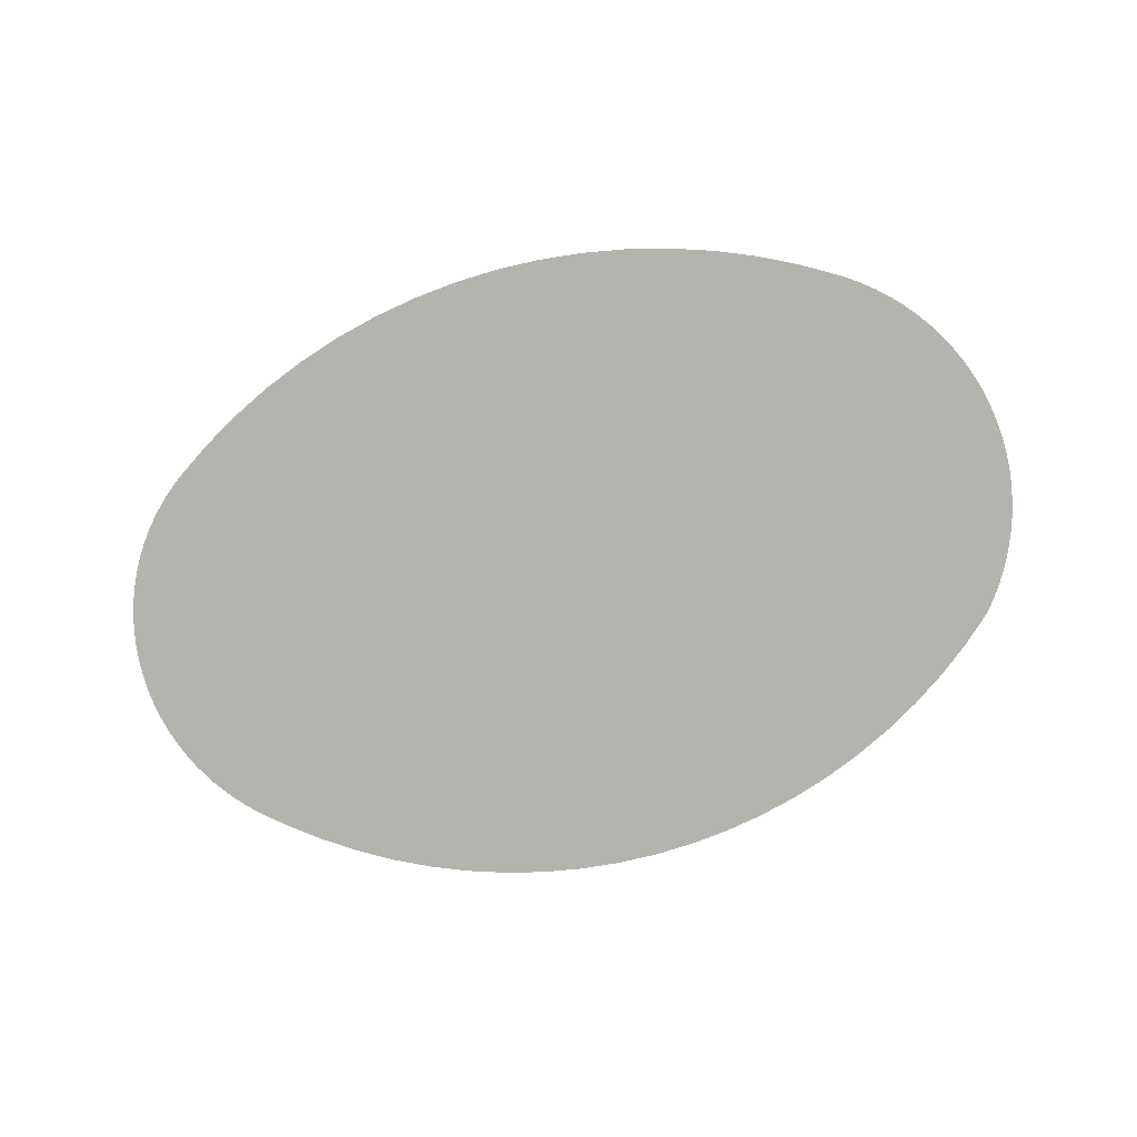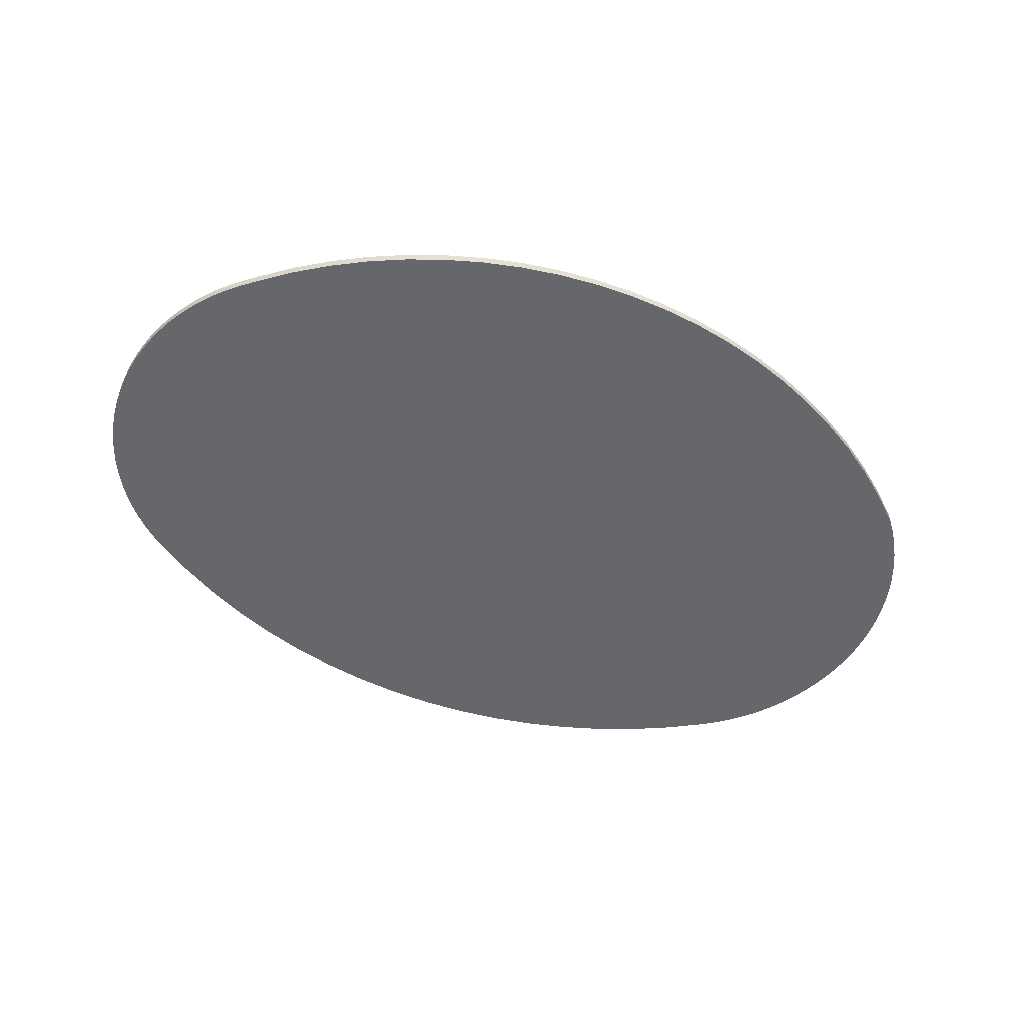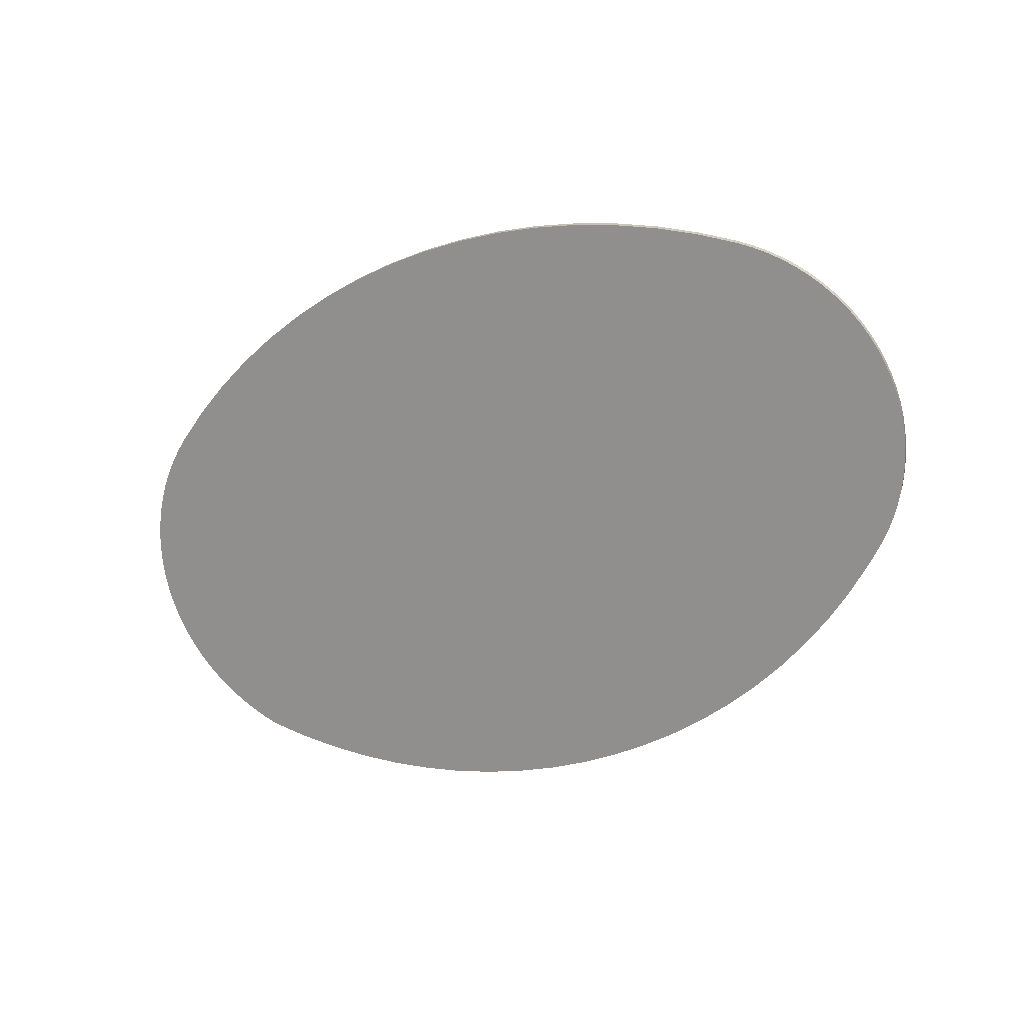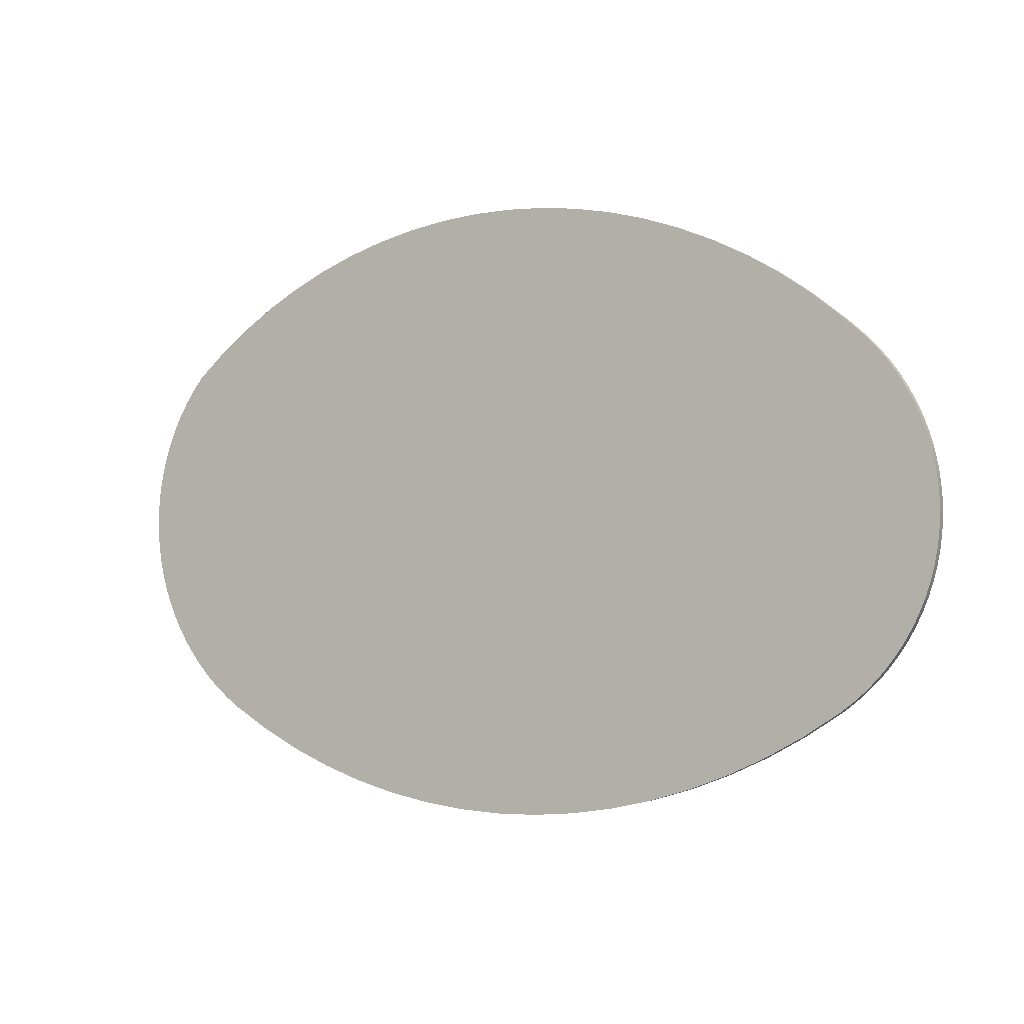
<metadata>
{"format":"obj","ext":"obj","renderer":"f3d","projection":"perspective","resolution":1024,"background":"white","views":[{"elev":77.5,"azim":-2.5,"up":"+Y"},{"elev":-74.3,"azim":-9.4,"up":"+Y"},{"elev":-53.7,"azim":-140.7,"up":"+Y"},{"elev":22.5,"azim":-145.9,"up":"+Z"}]}
</metadata>
<code>
v 321.6 -90.61 23.65
v 303.9 -100.9 47.05
v 284.4 -110.8 69.21
v 263.2 -120.3 90.04
v 240.5 -129.2 109.4
v 216.4 -137.6 127.3
v 191 -145.4 143.5
v 164.4 -152.6 158
v 136.8 -159.1 170.8
v 108.2 -165 181.7
v 78.85 -170.1 190.7
v 48.85 -174.4 197.8
v 18.35 -178 203
v -12.51 -180.8 206.1
v -43.56 -182.9 207.3
v -74.67 -184.1 206.5
v -105.7 -184.5 203.6
v -136.4 -184 198.8
v -166.8 -182.8 191.9
v -196.6 -180.8 183.2
v -225.7 -177.9 172.6
v -254 -174.3 160.1
v -253.7 -181 157.4
v -225.4 -184.7 169.9
v -196.3 -187.5 180.5
v -166.5 -189.5 189.2
v -136.1 -190.8 196
v -105.3 -191.2 200.9
v -74.33 -190.8 203.7
v -43.23 -189.6 204.6
v -12.17 -187.6 203.4
v 18.68 -184.7 200.3
v 49.18 -181.1 195.1
v 79.18 -176.8 188
v 108.5 -171.7 179
v 137.1 -165.8 168.1
v 164.8 -159.3 155.3
v 191.4 -152.1 140.8
v 216.8 -144.3 124.6
v 240.9 -135.9 106.7
v 263.5 -127 87.33
v 284.7 -117.6 66.5
v 304.2 -107.6 44.34
v 322 -97.33 20.94
v -253.7 -181 157.4
v -254 -174.3 160.1
v -266.8 -172.5 153.9
v -266.5 -179.2 151.2
v -254 -174.3 160.1
v -225.7 -177.9 172.6
v -196.6 -180.8 183.2
v -166.8 -182.8 191.9
v -136.4 -184 198.8
v -105.7 -184.5 203.6
v -74.67 -184.1 206.5
v -43.56 -182.9 207.3
v -12.51 -180.8 206.1
v 18.35 -178 203
v 48.85 -174.4 197.8
v 78.85 -170.1 190.7
v 108.2 -165 181.7
v 136.8 -159.1 170.8
v 164.4 -152.6 158
v 191 -145.4 143.5
v 216.4 -137.6 127.3
v 240.5 -129.2 109.4
v 263.2 -120.3 90.04
v 284.4 -110.8 69.21
v 303.9 -100.9 47.05
v 321.6 -90.61 23.65
v 327.2 -85.85 12.52
v 331.9 -80.99 1.046
v 335.7 -76.06 -10.71
v 338.7 -71.08 -22.69
v 340.7 -66.08 -34.85
v 341.9 -61.07 -47.13
v 342.2 -56.08 -59.47
v 341.6 -51.14 -71.82
v 340.1 -46.26 -84.11
v 337.7 -41.47 -96.3
v 334.4 -36.79 -108.3
v 330.2 -32.24 -120.1
v 325.2 -27.84 -131.6
v 319.4 -23.62 -142.8
v 312.7 -19.59 -153.7
v 305.3 -15.77 -164
v 297.2 -12.18 -174
v 288.4 -8.836 -183.4
v 278.9 -5.752 -192.2
v 268.8 -2.943 -200.4
v 258.2 -0.4222 -208
v 247 1.799 -214.9
v 235.4 3.711 -221
v 223.3 5.304 -226.5
v 210.9 6.571 -231.2
v 178.1 8.976 -241.2
v 144.7 10.49 -249.1
v 110.7 11.11 -254.8
v 76.53 10.83 -258.4
v 42.17 9.652 -259.7
v 7.85 7.58 -258.8
v -26.28 4.625 -255.7
v -60.05 0.8011 -250.4
v -93.3 -3.873 -242.9
v -125.9 -9.374 -233.3
v -157.6 -15.68 -221.6
v -188.3 -22.75 -207.8
v -217.9 -30.56 -192.1
v -246.2 -39.06 -174.5
v -273.1 -48.23 -155.1
v -298.4 -58.01 -134
v -322.1 -68.35 -111.2
v -330 -72.27 -102.5
v -337.2 -76.35 -93.27
v -343.7 -80.57 -83.6
v -349.5 -84.92 -73.53
v -354.6 -89.37 -63.1
v -358.8 -93.91 -52.36
v -362.3 -98.52 -41.37
v -365 -103.2 -30.17
v -366.8 -107.8 -18.82
v -367.8 -112.5 -7.36
v -367.9 -117.1 4.148
v -367.2 -121.7 15.65
v -365.7 -126.3 27.1
v -363.3 -130.7 38.44
v -360.1 -135.1 49.62
v -356.1 -139.3 60.59
v -351.4 -143.4 71.3
v -345.8 -147.3 81.69
v -339.6 -151 91.72
v -332.6 -154.6 101.4
v -324.9 -157.9 110.5
v -316.6 -161 119.2
v -307.7 -163.8 127.4
v -298.2 -166.4 135
v -288.2 -168.7 141.9
v -277.7 -170.7 148.3
v -266.8 -172.5 153.9
v 322 -97.33 20.94
v 304.2 -107.6 44.34
v 284.7 -117.6 66.5
v 263.5 -127 87.33
v 240.9 -135.9 106.7
v 216.8 -144.3 124.6
v 191.4 -152.1 140.8
v 164.8 -159.3 155.3
v 137.1 -165.8 168.1
v 108.5 -171.7 179
v 79.18 -176.8 188
v 49.18 -181.1 195.1
v 18.68 -184.7 200.3
v -12.17 -187.6 203.4
v -43.23 -189.6 204.6
v -74.33 -190.8 203.7
v -105.3 -191.2 200.9
v -136.1 -190.8 196
v -166.5 -189.5 189.2
v -196.3 -187.5 180.5
v -225.4 -184.7 169.9
v -253.7 -181 157.4
v -266.5 -179.2 151.2
v -277.4 -177.5 145.6
v -287.9 -175.4 139.2
v -297.9 -173.1 132.2
v -307.3 -170.5 124.7
v -316.2 -167.7 116.5
v -324.6 -164.6 107.8
v -332.2 -161.3 98.64
v -339.2 -157.7 89.02
v -345.5 -154 78.98
v -351 -150.1 68.59
v -355.8 -146 57.88
v -359.8 -141.8 46.92
v -363 -137.5 35.74
v -365.3 -133 24.39
v -366.9 -128.5 12.95
v -367.6 -123.9 1.44
v -367.4 -119.2 -10.07
v -366.4 -114.5 -21.52
v -364.6 -109.9 -32.88
v -362 -105.2 -44.08
v -358.5 -100.6 -55.07
v -354.2 -96.09 -65.81
v -349.2 -91.64 -76.23
v -343.4 -87.29 -86.31
v -336.9 -83.06 -95.98
v -329.6 -78.98 -105.2
v -321.7 -75.07 -113.9
v -298.1 -64.72 -136.7
v -272.8 -54.95 -157.8
v -245.9 -45.78 -177.2
v -217.6 -37.27 -194.8
v -188 -29.47 -210.5
v -157.3 -22.39 -224.3
v -125.5 -16.09 -236
v -92.97 -10.59 -245.6
v -59.72 -5.916 -253.1
v -25.95 -2.092 -258.4
v 8.185 0.8626 -261.5
v 42.51 2.935 -262.4
v 76.86 4.114 -261.1
v 111.1 4.395 -257.5
v 145 3.775 -251.8
v 178.4 2.259 -243.9
v 211.3 -0.1466 -233.9
v 223.7 -1.414 -229.2
v 235.7 -3.006 -223.7
v 247.3 -4.918 -217.6
v 258.5 -7.139 -210.7
v 269.2 -9.66 -203.1
v 279.3 -12.47 -194.9
v 288.7 -15.55 -186.1
v 297.6 -18.9 -176.7
v 305.7 -22.49 -166.8
v 313.1 -26.31 -156.4
v 319.7 -30.34 -145.5
v 325.5 -34.56 -134.3
v 330.6 -38.96 -122.8
v 334.7 -43.5 -111
v 338 -48.18 -99
v 340.4 -52.98 -86.82
v 341.9 -57.86 -74.52
v 342.6 -62.8 -62.18
v 342.3 -67.79 -49.84
v 341.1 -72.8 -37.56
v 339 -77.8 -25.4
v 336 -82.78 -13.42
v 332.2 -87.71 -1.662
v 327.5 -92.57 9.809
v 322 -97.33 20.94
v 327.5 -92.57 9.809
v 332.2 -87.71 -1.662
v 336 -82.78 -13.42
v 339 -77.8 -25.4
v 341.1 -72.8 -37.56
v 342.3 -67.79 -49.84
v 342.6 -62.8 -62.18
v 341.9 -57.86 -74.52
v 340.4 -52.98 -86.82
v 338 -48.18 -99
v 334.7 -43.5 -111
v 330.6 -38.96 -122.8
v 325.5 -34.56 -134.3
v 319.7 -30.34 -145.5
v 313.1 -26.31 -156.4
v 305.7 -22.49 -166.8
v 297.6 -18.9 -176.7
v 288.7 -15.55 -186.1
v 279.3 -12.47 -194.9
v 269.2 -9.66 -203.1
v 258.5 -7.139 -210.7
v 247.3 -4.918 -217.6
v 235.7 -3.006 -223.7
v 223.7 -1.414 -229.2
v 211.3 -0.1466 -233.9
v 210.9 6.571 -231.2
v 223.3 5.304 -226.5
v 235.4 3.711 -221
v 247 1.799 -214.9
v 258.2 -0.4222 -208
v 268.8 -2.943 -200.4
v 278.9 -5.752 -192.2
v 288.4 -8.836 -183.4
v 297.2 -12.18 -174
v 305.3 -15.77 -164
v 312.7 -19.59 -153.7
v 319.4 -23.62 -142.8
v 325.2 -27.84 -131.6
v 330.2 -32.24 -120.1
v 334.4 -36.79 -108.3
v 337.7 -41.47 -96.3
v 340.1 -46.26 -84.11
v 341.6 -51.14 -71.82
v 342.2 -56.08 -59.47
v 341.9 -61.07 -47.13
v 340.7 -66.08 -34.85
v 338.7 -71.08 -22.69
v 335.7 -76.06 -10.71
v 331.9 -80.99 1.046
v 327.2 -85.85 12.52
v 321.6 -90.61 23.65
v 210.9 6.571 -231.2
v 211.3 -0.1466 -233.9
v 178.4 2.259 -243.9
v 145 3.775 -251.8
v 111.1 4.395 -257.5
v 76.86 4.114 -261.1
v 42.51 2.935 -262.4
v 8.185 0.8626 -261.5
v -25.95 -2.092 -258.4
v -59.72 -5.916 -253.1
v -92.97 -10.59 -245.6
v -125.5 -16.09 -236
v -157.3 -22.39 -224.3
v -188 -29.47 -210.5
v -217.6 -37.27 -194.8
v -245.9 -45.78 -177.2
v -272.8 -54.95 -157.8
v -298.1 -64.72 -136.7
v -321.7 -75.07 -113.9
v -322.1 -68.35 -111.2
v -298.4 -58.01 -134
v -273.1 -48.23 -155.1
v -246.2 -39.06 -174.5
v -217.9 -30.56 -192.1
v -188.3 -22.75 -207.8
v -157.6 -15.68 -221.6
v -125.9 -9.374 -233.3
v -93.3 -3.873 -242.9
v -60.05 0.8011 -250.4
v -26.28 4.625 -255.7
v 7.85 7.58 -258.8
v 42.17 9.652 -259.7
v 76.53 10.83 -258.4
v 110.7 11.11 -254.8
v 144.7 10.49 -249.1
v 178.1 8.976 -241.2
v -266.8 -172.5 153.9
v -277.7 -170.7 148.3
v -288.2 -168.7 141.9
v -298.2 -166.4 135
v -307.7 -163.8 127.4
v -316.6 -161 119.2
v -324.9 -157.9 110.5
v -332.6 -154.6 101.4
v -339.6 -151 91.72
v -345.8 -147.3 81.69
v -351.4 -143.4 71.3
v -356.1 -139.3 60.59
v -360.1 -135.1 49.62
v -363.3 -130.7 38.44
v -365.7 -126.3 27.1
v -367.2 -121.7 15.65
v -367.9 -117.1 4.148
v -367.8 -112.5 -7.36
v -366.8 -107.8 -18.82
v -365 -103.2 -30.17
v -362.3 -98.52 -41.37
v -358.8 -93.91 -52.36
v -354.6 -89.37 -63.1
v -349.5 -84.92 -73.53
v -343.7 -80.57 -83.6
v -337.2 -76.35 -93.27
v -330 -72.27 -102.5
v -322.1 -68.35 -111.2
v -321.7 -75.07 -113.9
v -329.6 -78.98 -105.2
v -336.9 -83.06 -95.98
v -343.4 -87.29 -86.31
v -349.2 -91.64 -76.23
v -354.2 -96.09 -65.81
v -358.5 -100.6 -55.07
v -362 -105.2 -44.08
v -364.6 -109.9 -32.88
v -366.4 -114.5 -21.52
v -367.4 -119.2 -10.07
v -367.6 -123.9 1.44
v -366.9 -128.5 12.95
v -365.3 -133 24.39
v -363 -137.5 35.74
v -359.8 -141.8 46.92
v -355.8 -146 57.88
v -351 -150.1 68.59
v -345.5 -154 78.98
v -339.2 -157.7 89.02
v -332.2 -161.3 98.64
v -324.6 -164.6 107.8
v -316.2 -167.7 116.5
v -307.3 -170.5 124.7
v -297.9 -173.1 132.2
v -287.9 -175.4 139.2
v -277.4 -177.5 145.6
v -266.5 -179.2 151.2
o 设计2\实体
g 设计2\实体
f 1 2 44
f 44 2 43
f 2 3 43
f 43 3 42
f 3 4 42
f 42 4 41
f 4 5 41
f 41 5 40
f 5 6 40
f 40 6 39
f 6 7 39
f 39 7 38
f 7 8 38
f 38 8 37
f 8 9 37
f 37 9 36
f 9 10 36
f 36 10 35
f 10 11 35
f 35 11 34
f 11 12 34
f 34 12 33
f 12 13 33
f 33 13 32
f 13 14 32
f 32 14 31
f 14 15 31
f 31 15 30
f 15 16 30
f 30 16 29
f 16 17 29
f 29 17 28
f 17 18 28
f 28 18 27
f 18 19 27
f 27 19 26
f 19 20 26
f 26 20 25
f 20 21 25
f 25 21 24
f 21 22 24
f 24 22 23
f 46 47 45
f 45 47 48
f 53 108 52
f 52 108 109
f 52 109 51
f 51 109 110
f 51 110 50
f 50 110 111
f 50 111 49
f 49 111 112
f 49 112 139
f 139 112 113
f 139 113 114
f 53 54 108
f 108 54 107
f 54 55 107
f 107 55 106
f 55 56 106
f 106 56 105
f 56 57 105
f 105 57 104
f 57 58 104
f 104 58 59
f 104 59 103
f 103 59 60
f 103 60 102
f 102 60 61
f 102 61 101
f 101 61 62
f 101 62 100
f 100 62 63
f 100 63 99
f 99 63 64
f 99 64 65
f 99 65 98
f 98 65 66
f 98 66 97
f 97 66 67
f 97 67 96
f 96 67 68
f 96 68 95
f 95 68 69
f 95 69 94
f 94 69 93
f 70 71 69
f 69 71 72
f 69 72 73
f 73 74 69
f 69 74 75
f 69 75 76
f 76 77 69
f 69 77 78
f 69 78 79
f 79 80 69
f 69 80 81
f 69 81 82
f 82 83 69
f 69 83 84
f 69 84 85
f 85 86 69
f 69 86 87
f 69 87 88
f 88 89 69
f 69 89 90
f 69 90 91
f 91 92 69
f 69 92 93
f 114 115 139
f 139 115 116
f 139 116 117
f 117 118 139
f 139 118 119
f 139 119 120
f 120 121 139
f 139 121 122
f 139 122 123
f 123 124 139
f 139 124 125
f 139 125 126
f 126 127 139
f 139 127 128
f 139 128 129
f 129 130 139
f 139 130 131
f 139 131 132
f 132 133 139
f 139 133 134
f 139 134 135
f 135 136 139
f 139 136 137
f 139 137 138
f 140 141 230
f 230 141 229
f 146 202 145
f 145 202 203
f 145 203 144
f 144 203 204
f 144 204 143
f 143 204 205
f 143 205 142
f 142 205 206
f 142 206 141
f 141 206 207
f 141 207 208
f 146 147 202
f 202 147 201
f 147 148 201
f 201 148 200
f 148 149 200
f 200 149 199
f 149 150 199
f 199 150 198
f 150 151 198
f 198 151 197
f 151 152 197
f 197 152 153
f 197 153 196
f 196 153 154
f 196 154 195
f 195 154 155
f 195 155 194
f 194 155 156
f 194 156 193
f 193 156 157
f 193 157 158
f 193 158 192
f 192 158 159
f 192 159 191
f 191 159 160
f 191 160 190
f 190 160 161
f 190 161 189
f 189 161 162
f 189 162 188
f 188 162 187
f 163 164 162
f 162 164 165
f 162 165 166
f 166 167 162
f 162 167 168
f 162 168 169
f 169 170 162
f 162 170 171
f 162 171 172
f 172 173 162
f 162 173 174
f 162 174 175
f 175 176 162
f 162 176 177
f 162 177 178
f 178 179 162
f 162 179 180
f 162 180 181
f 181 182 162
f 162 182 183
f 162 183 184
f 184 185 162
f 162 185 186
f 162 186 187
f 208 209 141
f 141 209 210
f 141 210 211
f 211 212 141
f 141 212 213
f 141 213 214
f 214 215 141
f 141 215 216
f 141 216 217
f 217 218 141
f 141 218 219
f 141 219 220
f 220 221 141
f 141 221 222
f 141 222 223
f 223 224 141
f 141 224 225
f 141 225 226
f 226 227 141
f 141 227 228
f 141 228 229
f 231 232 282
f 282 232 281
f 232 233 281
f 281 233 280
f 233 234 280
f 280 234 279
f 234 235 279
f 279 235 278
f 235 236 278
f 278 236 277
f 236 237 277
f 277 237 276
f 237 238 276
f 276 238 275
f 238 239 275
f 275 239 274
f 239 240 274
f 274 240 273
f 240 241 273
f 273 241 272
f 241 242 272
f 272 242 271
f 242 243 271
f 271 243 270
f 243 244 270
f 270 244 269
f 244 245 269
f 269 245 268
f 245 246 268
f 268 246 267
f 246 247 267
f 267 247 266
f 247 248 266
f 266 248 265
f 248 249 265
f 265 249 264
f 249 250 264
f 264 250 263
f 250 251 263
f 263 251 262
f 251 252 262
f 262 252 261
f 252 253 261
f 261 253 260
f 253 254 260
f 260 254 259
f 254 255 259
f 259 255 258
f 255 256 258
f 258 256 257
f 284 285 283
f 283 285 318
f 285 286 318
f 318 286 317
f 286 287 317
f 317 287 316
f 287 288 316
f 316 288 315
f 288 289 315
f 315 289 314
f 289 290 314
f 314 290 313
f 290 291 313
f 313 291 312
f 291 292 312
f 312 292 311
f 292 293 311
f 311 293 310
f 293 294 310
f 310 294 309
f 294 295 309
f 309 295 308
f 295 296 308
f 308 296 307
f 296 297 307
f 307 297 306
f 297 298 306
f 306 298 305
f 298 299 305
f 305 299 304
f 299 300 304
f 304 300 303
f 300 301 303
f 303 301 302
f 319 320 374
f 374 320 373
f 320 321 373
f 373 321 372
f 321 322 372
f 372 322 371
f 322 323 371
f 371 323 370
f 323 324 370
f 370 324 369
f 324 325 369
f 369 325 368
f 325 326 368
f 368 326 367
f 326 327 367
f 367 327 366
f 327 328 366
f 366 328 365
f 328 329 365
f 365 329 364
f 329 330 364
f 364 330 363
f 330 331 363
f 363 331 362
f 331 332 362
f 362 332 361
f 332 333 361
f 361 333 360
f 333 334 360
f 360 334 359
f 334 335 359
f 359 335 358
f 335 336 358
f 358 336 357
f 336 337 357
f 357 337 356
f 337 338 356
f 356 338 355
f 338 339 355
f 355 339 354
f 339 340 354
f 354 340 353
f 340 341 353
f 353 341 352
f 341 342 352
f 352 342 351
f 342 343 351
f 351 343 350
f 343 344 350
f 350 344 349
f 344 345 349
f 349 345 348
f 345 346 348
f 348 346 347

</code>
